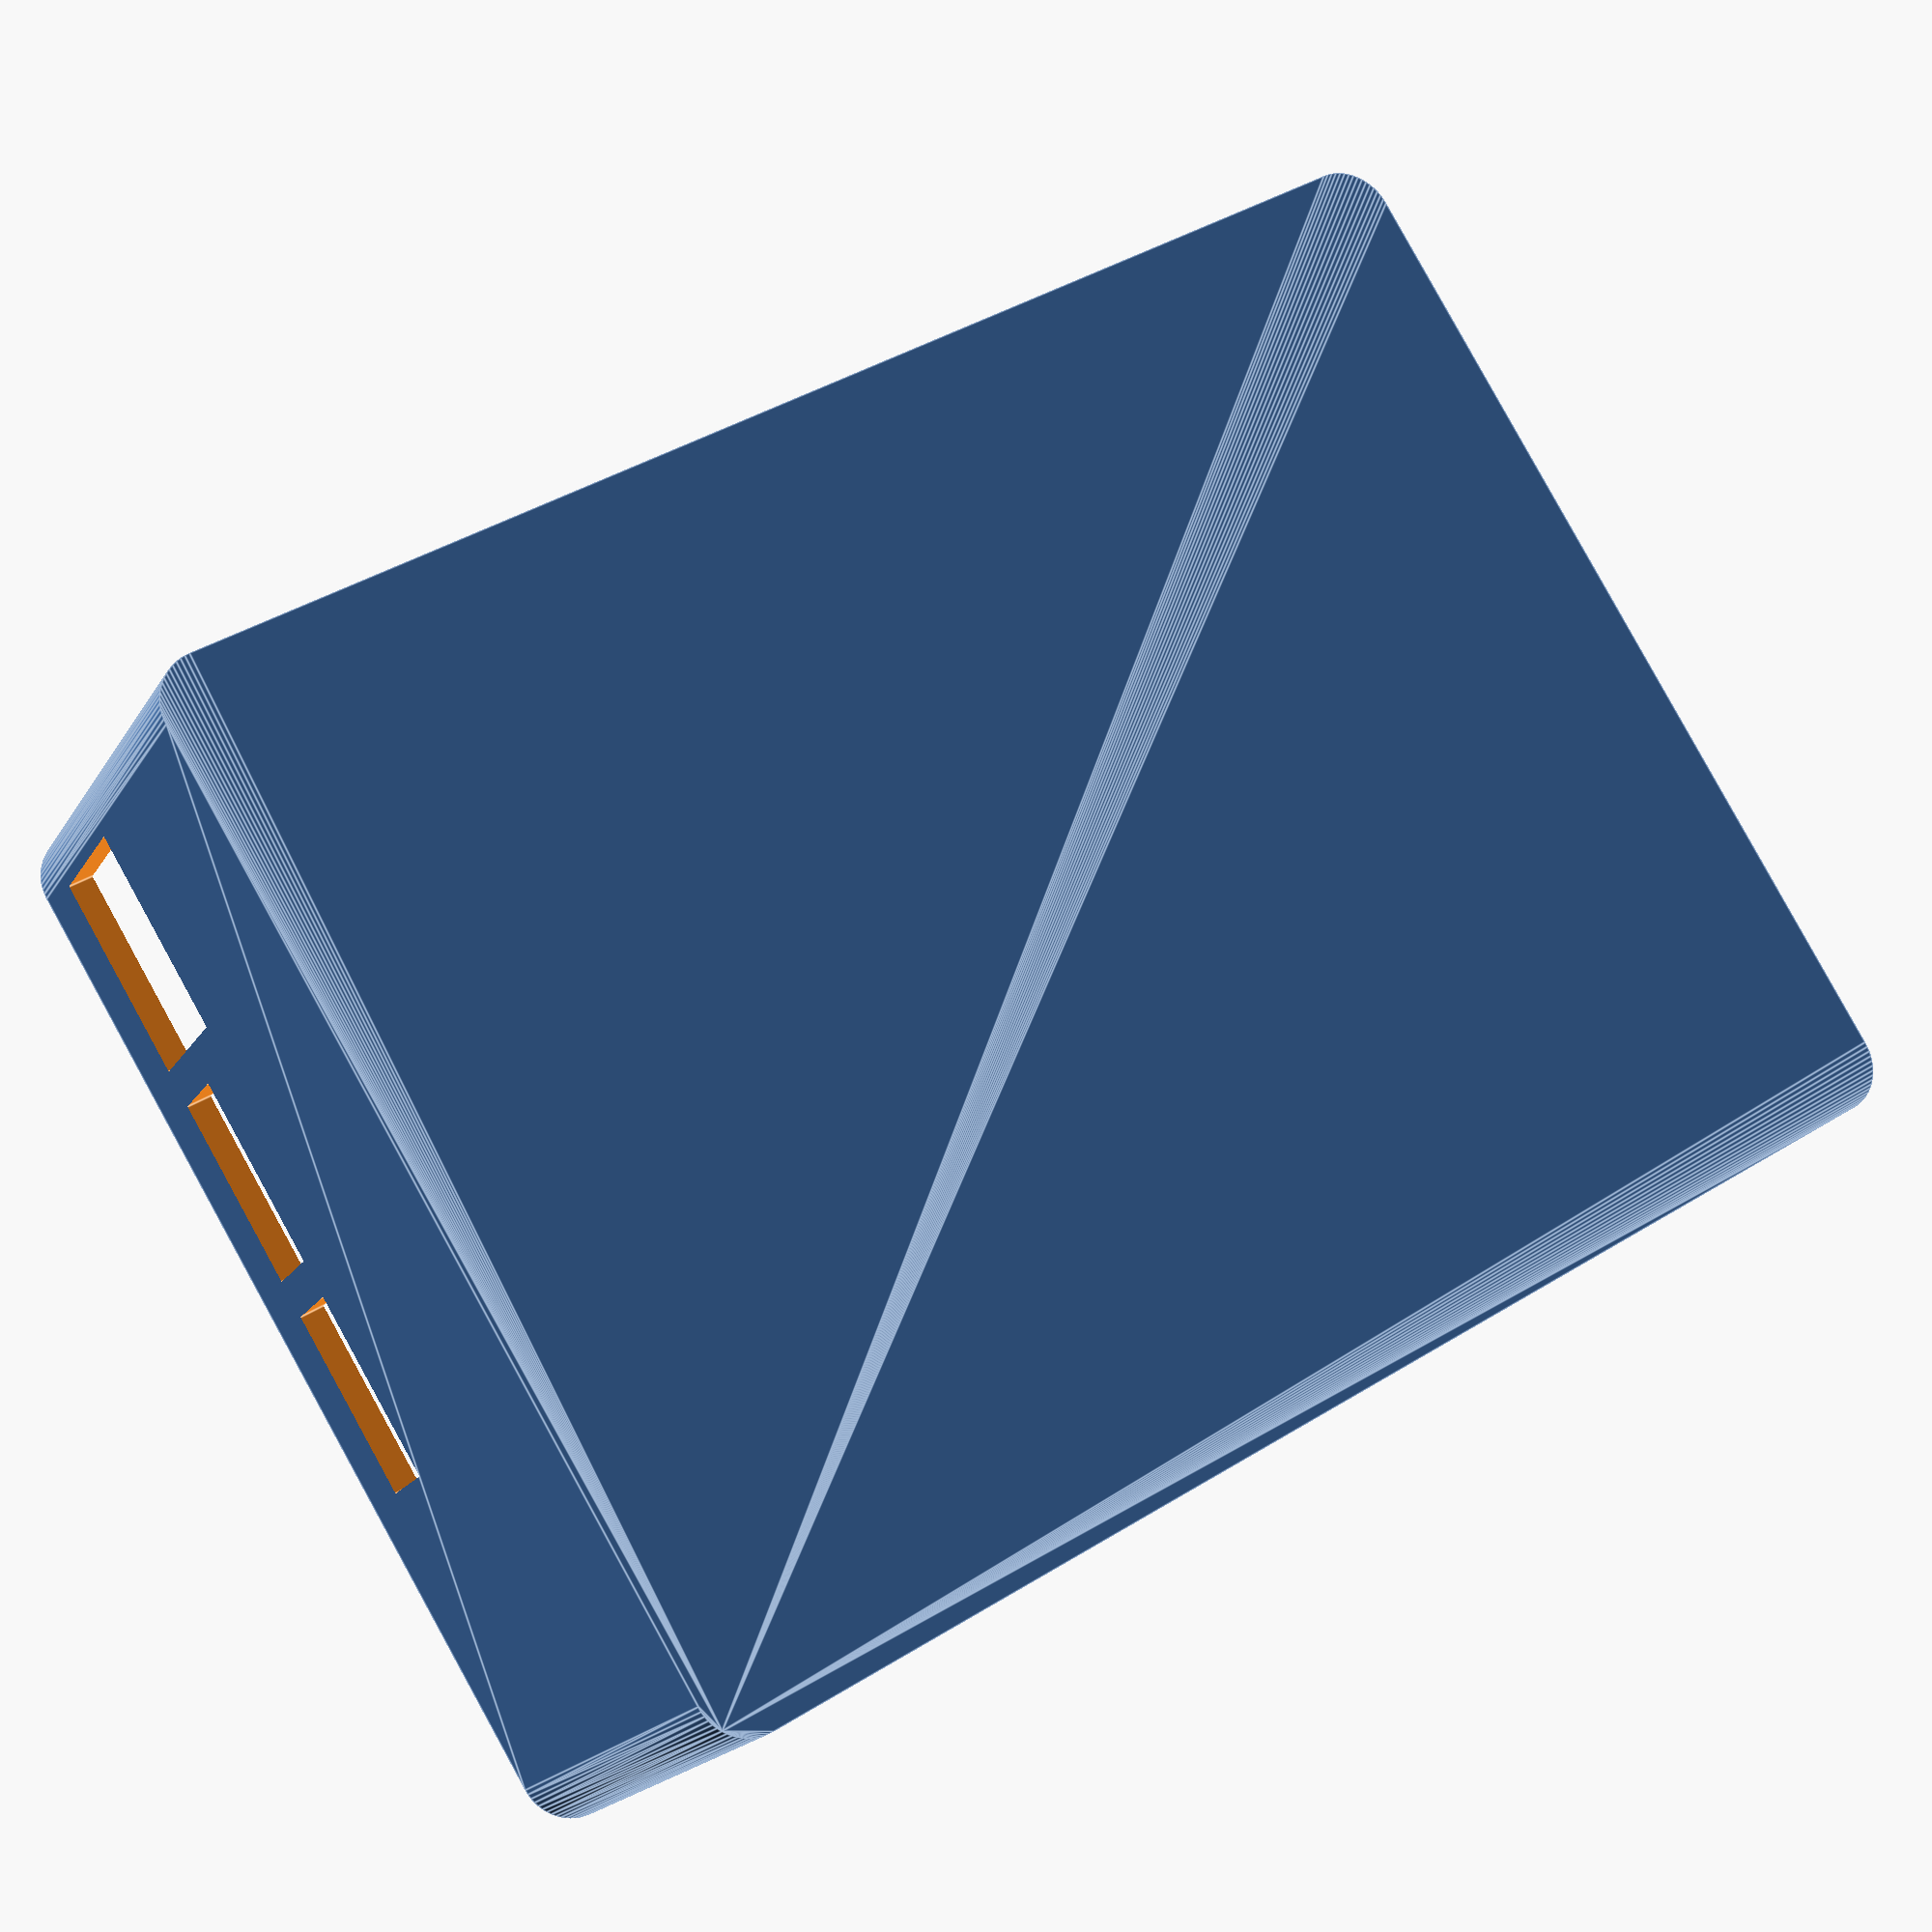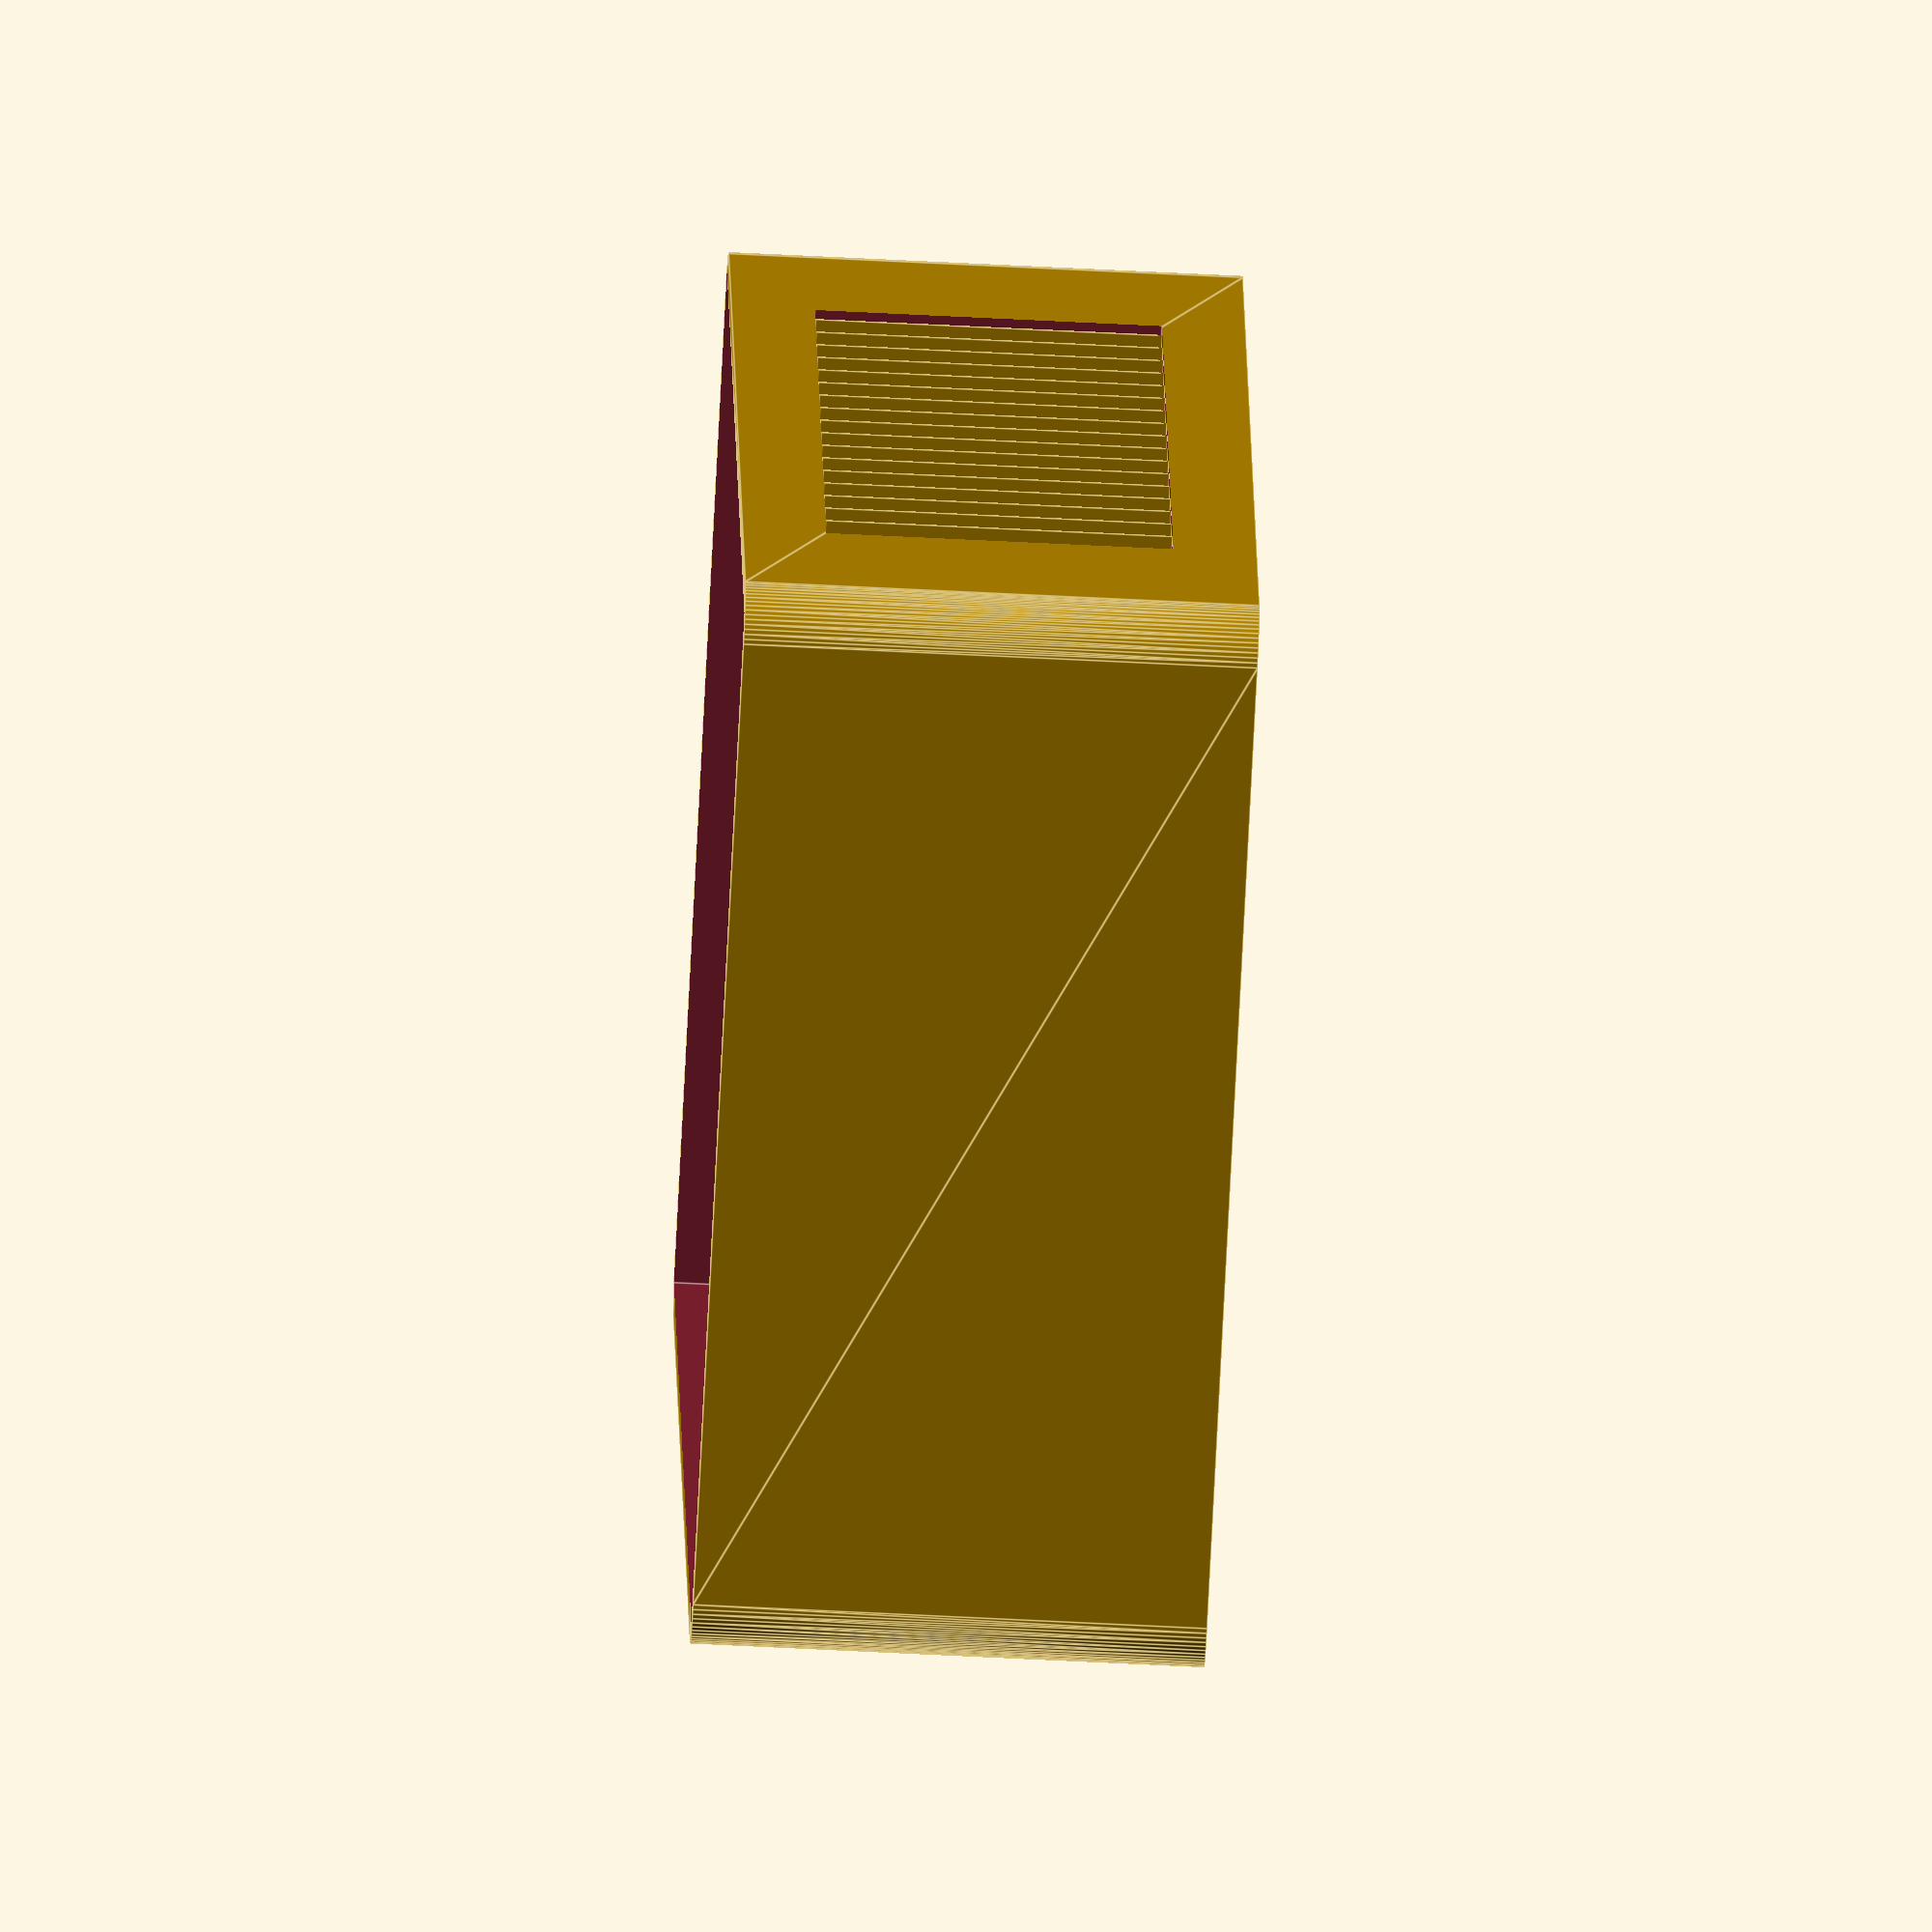
<openscad>
//number of fragments
$fn=64;

difference(){
    // outer shell
    roundedcube(112.50,85,40,4);

    // internal cavity
    translate([2,2,2]){
        cube([108.5,81,40]);
    }

    // oled window
    translate([20.75,-1,6.50]){
        cube([71,4,27]);
    }

    // ethernet
    translate([109,64,22]){
        cube([4,16,12]) ;
    }

    // usb ports
    translate([109,28,27.50]){
        cube([4,15,6.50]);
    }
    translate([109,46,27.50]){
        cube([4,15,6.50]);
    }

    // A/V jack
    translate([76.50,86,31]){
        rotate([90,0,0]){
            cylinder(h=4,r=3.50);
        }
    }

    // hdmi
    translate([45.50,82,28]){
        difference(){
            cube([16,4,6]);
            translate([-2.10,0,6]){
                rotate([0,45,0]){
                    cube([3,4,3]);
                }
            }
            translate([13.8,0,6]){
                rotate([0,45,0]){
                    cube([3,4,3]);
                }
            }
        }
    }

    // power connector
    translate([28,82,30]){
        cube([9,4,4]) ;
    }
}

// oled breakaway
breakaway(20.75,0,6.5,0.2,2,27,17);

module breakaway(xpos,ypos,zpos,xdim,ydim,zdim,count){
    for(i=[1:count]){
        translate([xpos+(i*4),ypos,zpos]){
            cube([xdim,ydim,zdim]);
        }
    }
}

module roundedcube(xdim,ydim,zdim,rdim){
    hull(){
        translate([rdim,rdim,0])cylinder(r=rdim,h=zdim);
        translate([xdim-rdim,rdim,0])cylinder(r=rdim,h=zdim);
        translate([rdim,ydim-rdim,0])cylinder(r=rdim,h=zdim);
        translate([xdim-rdim,ydim-rdim,0])cylinder(r=rdim,h=zdim);
    }
}

</openscad>
<views>
elev=198.3 azim=211.4 roll=22.0 proj=p view=edges
elev=242.2 azim=76.3 roll=93.0 proj=o view=edges
</views>
